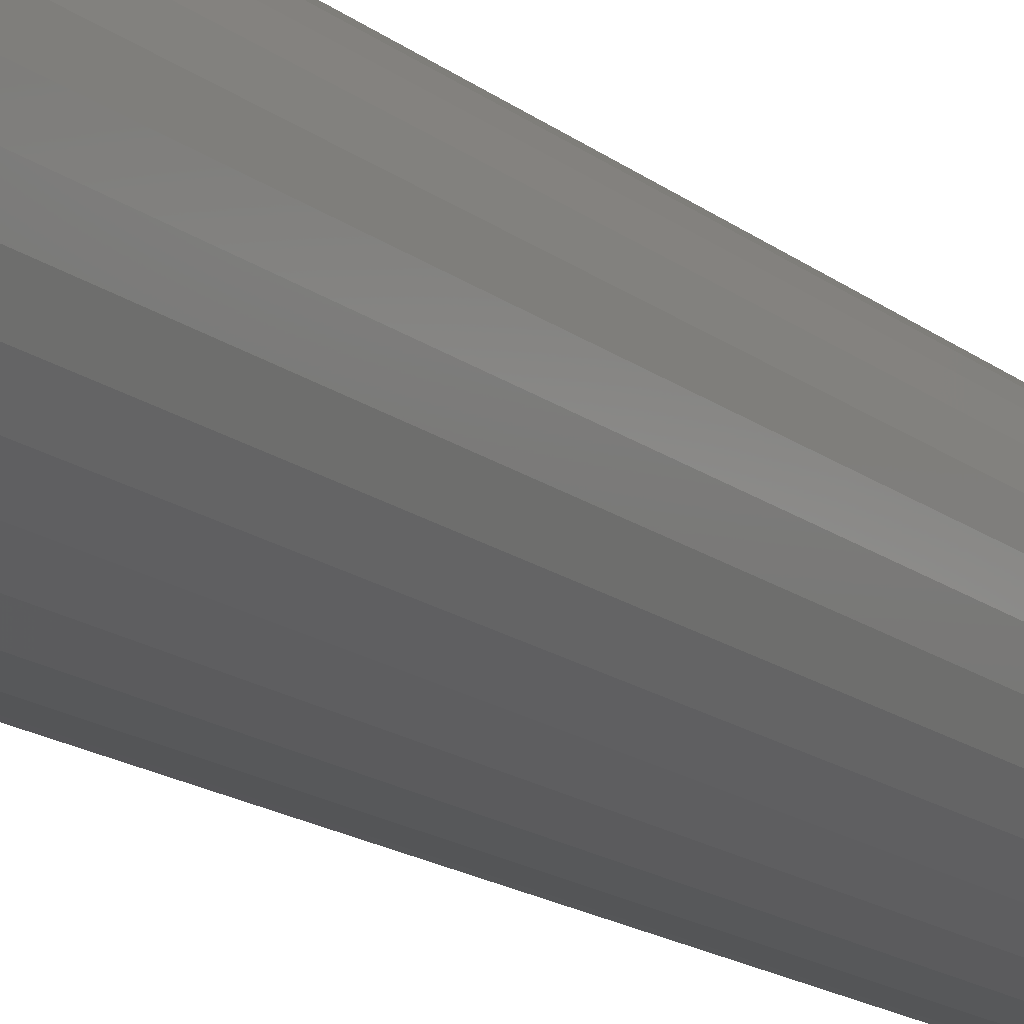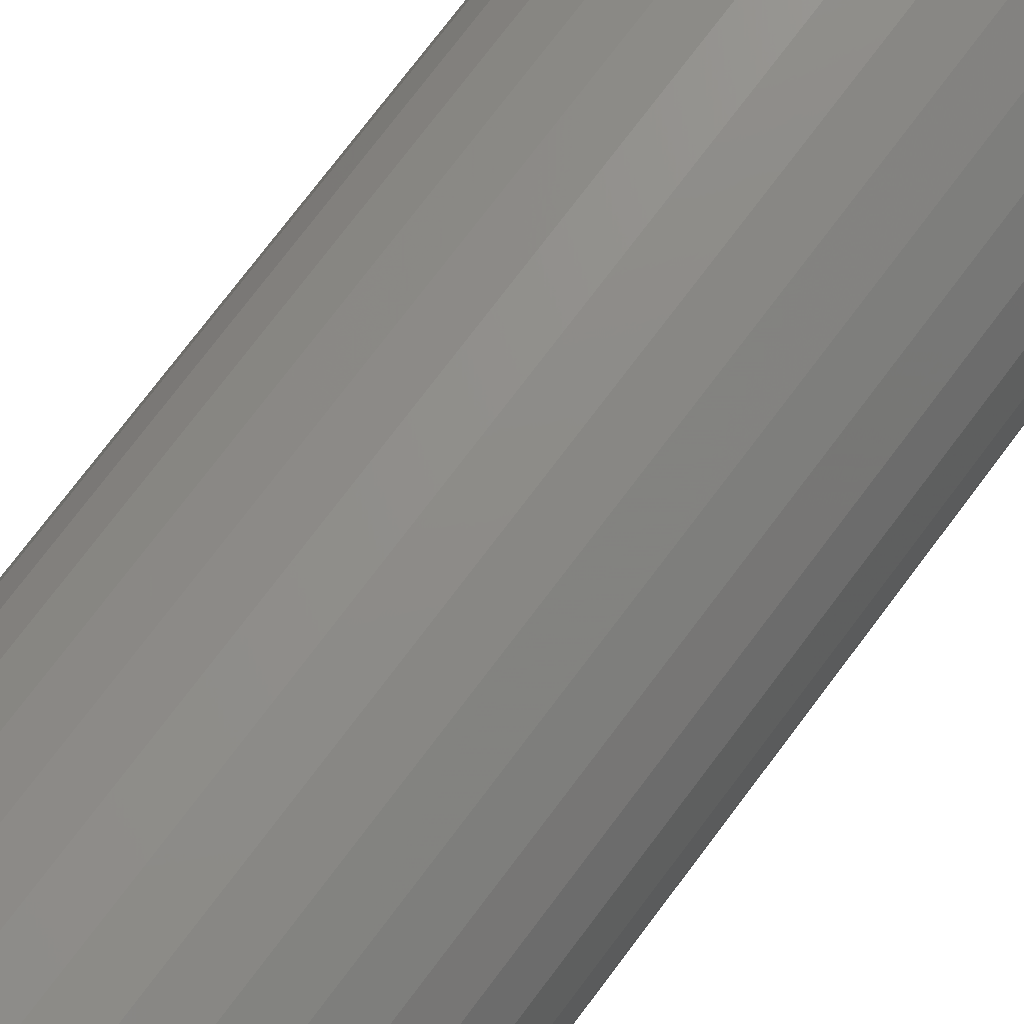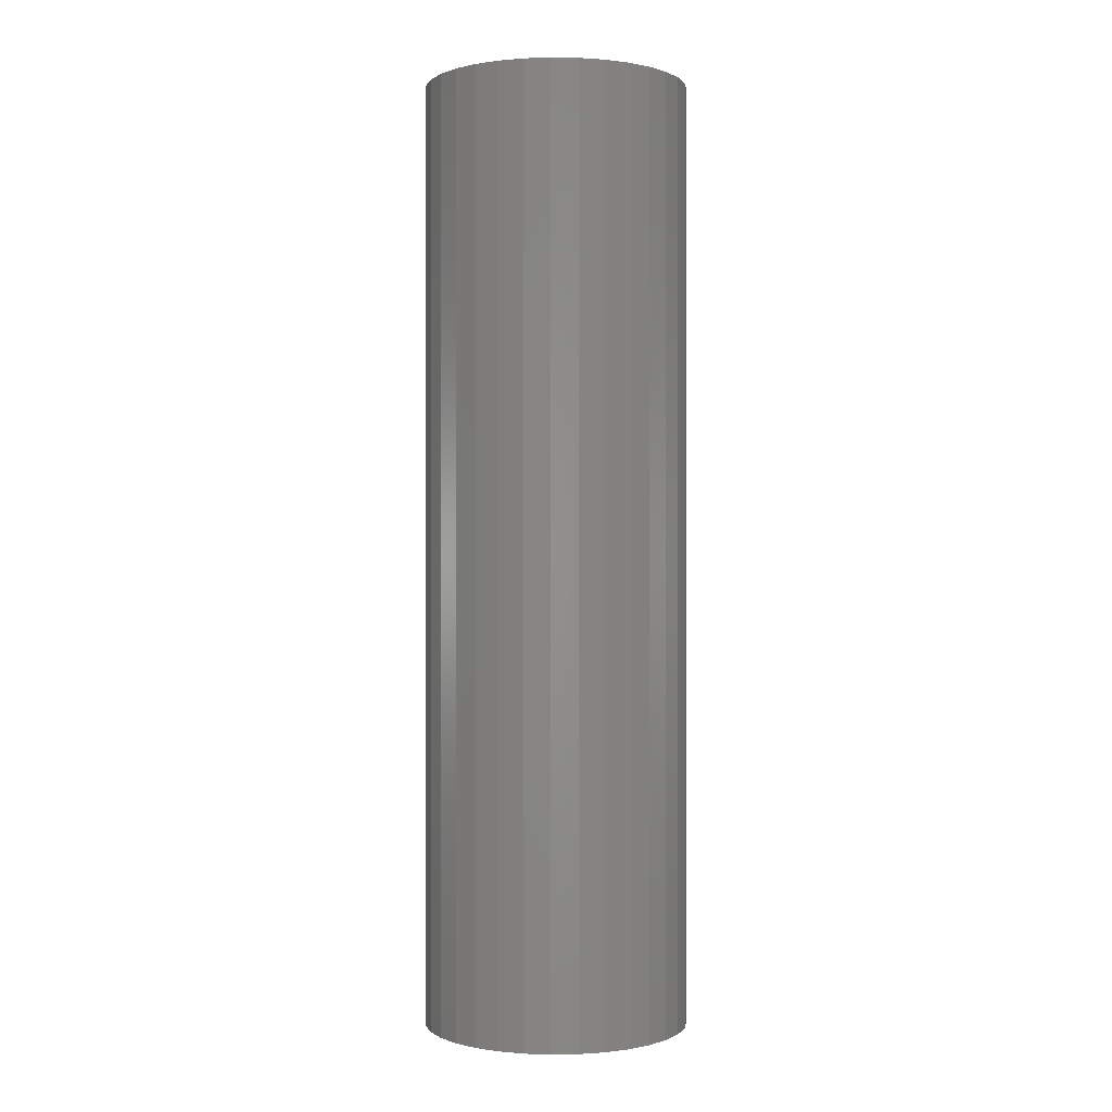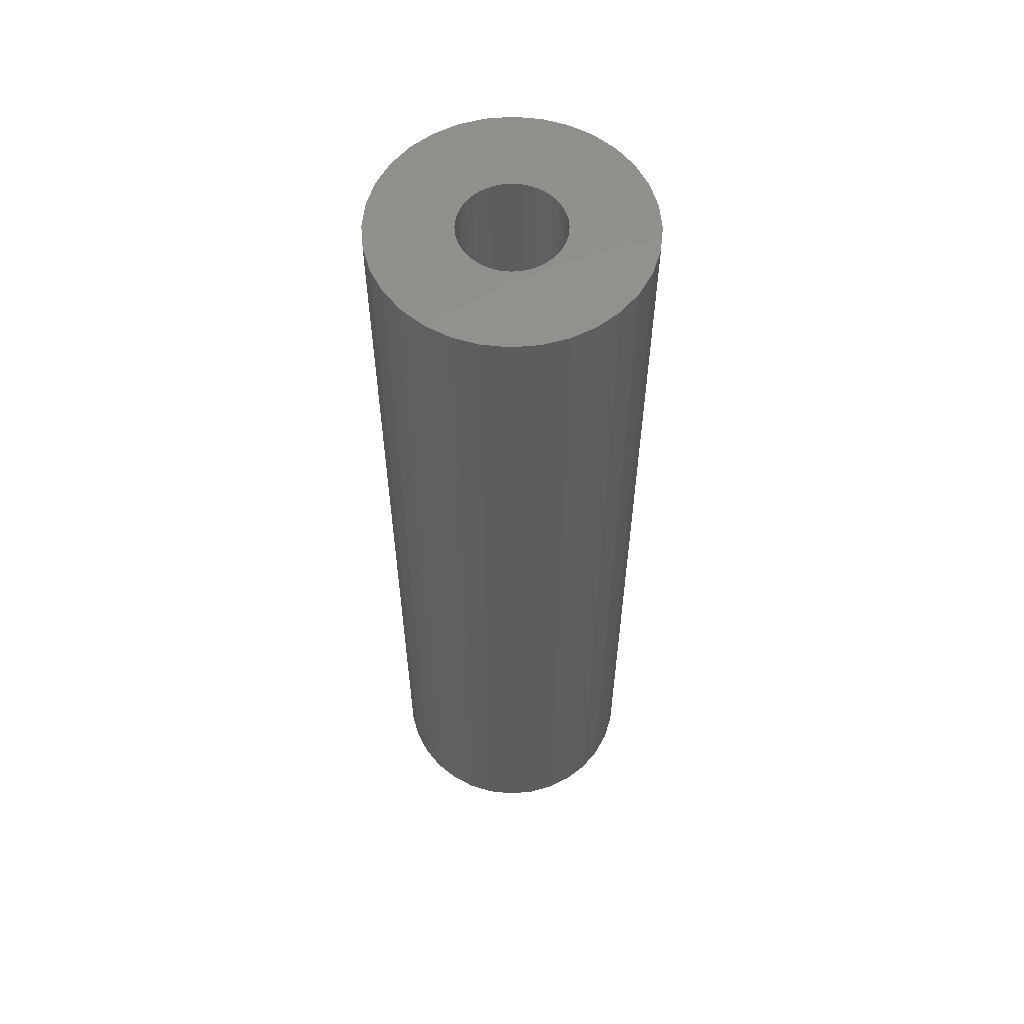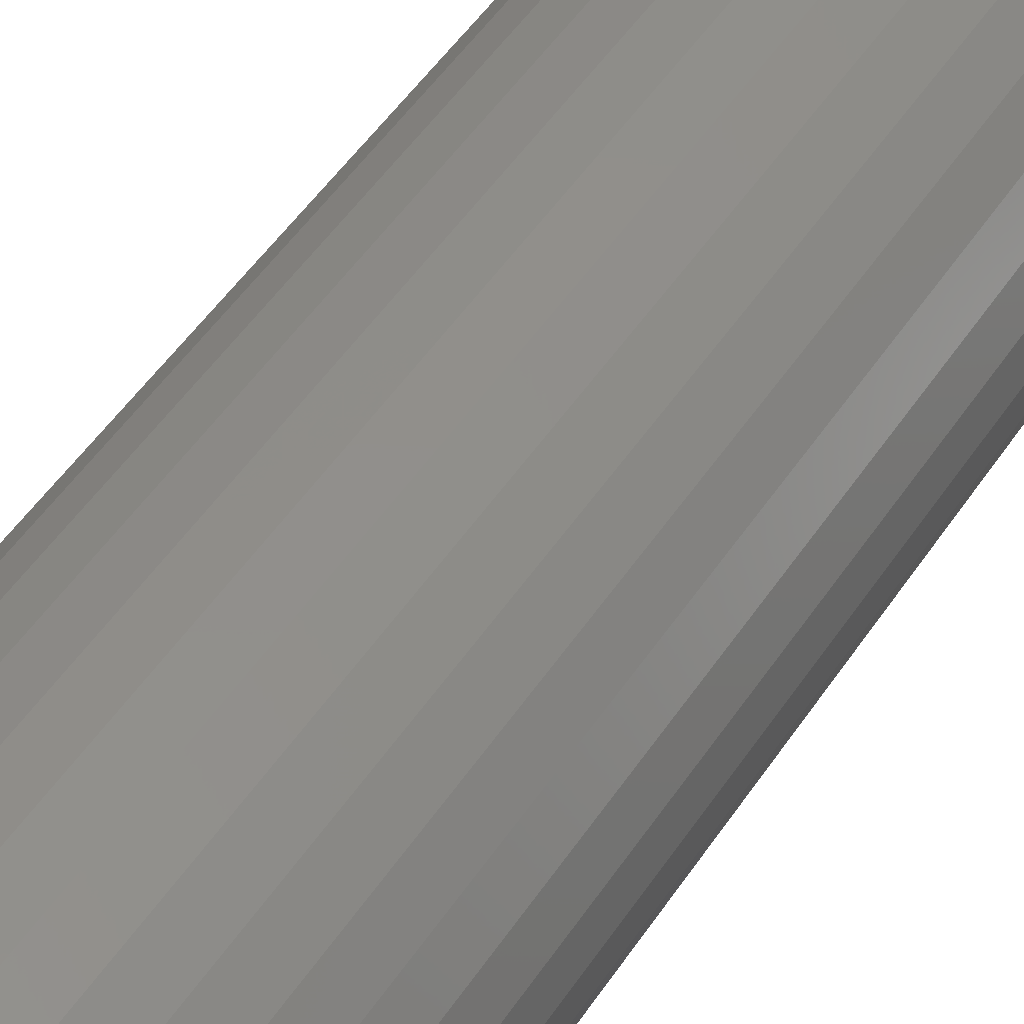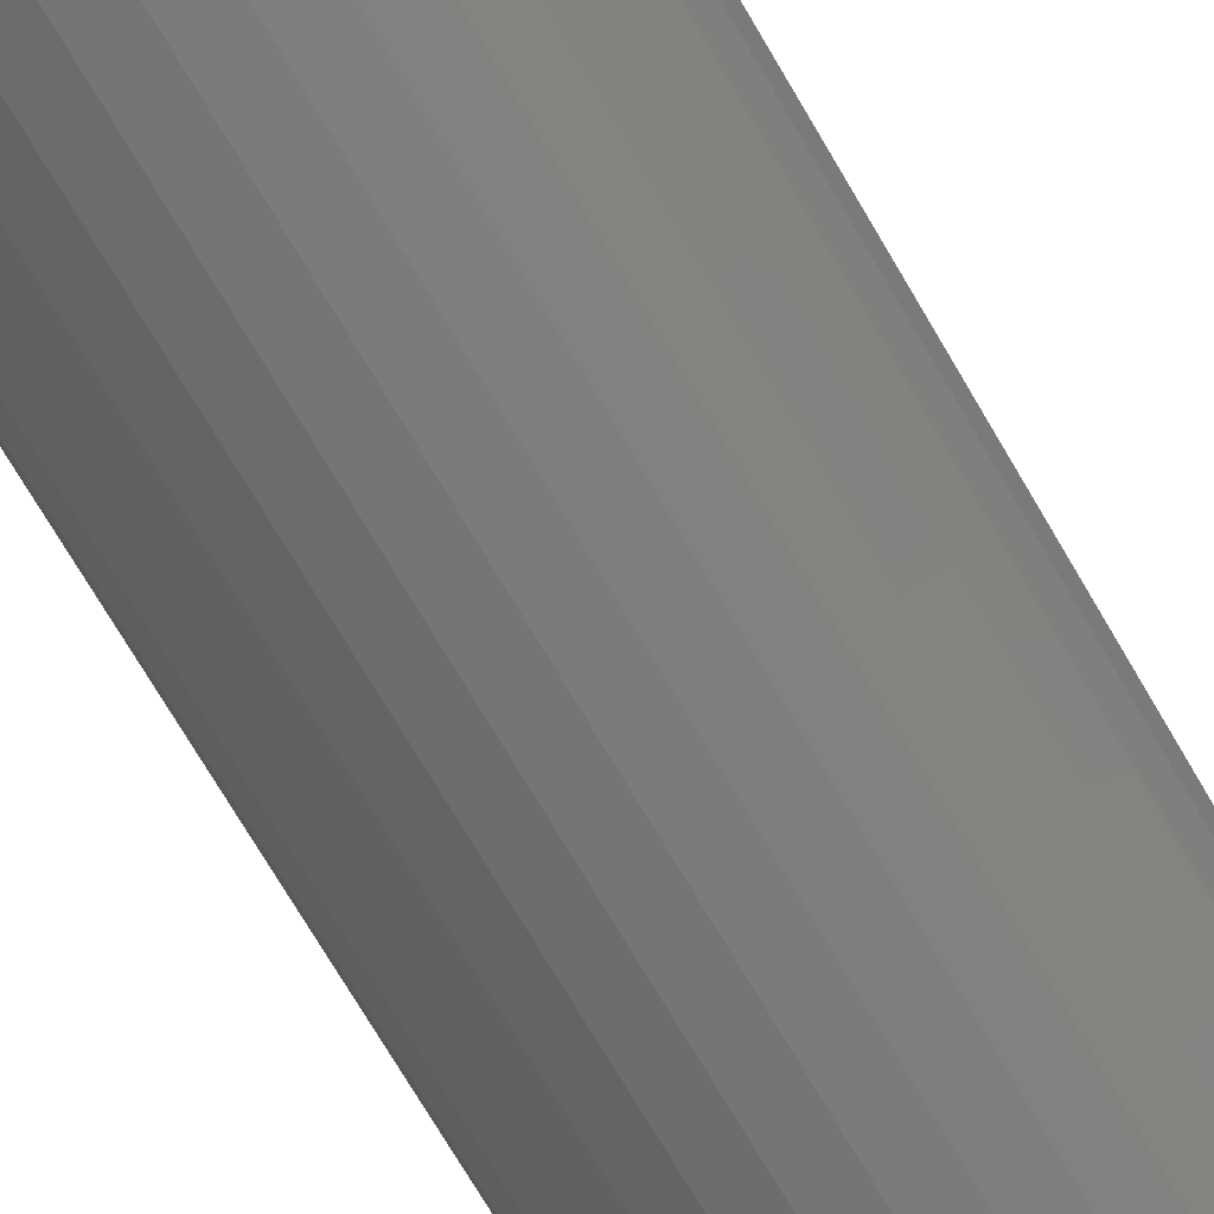
<metadata>
{"format":"stl","ext":"stl","renderer":"f3d","projection":"perspective","resolution":1024,"background":"white","views":[{"elev":-16.3,"azim":33.2,"up":"+Y"},{"elev":72.5,"azim":36.6,"up":"+Y"},{"elev":0.1,"azim":170.8,"up":"+Z"},{"elev":58.0,"azim":79.3,"up":"+Z"},{"elev":46.8,"azim":-149.0,"up":"+Y"},{"elev":-71.3,"azim":-149.8,"up":"+Y"}]}
</metadata>
<code>
# stl→obj: 128 verts, 252 faces
v 0.1183 0 0.75
v 0.04711 -0.008487 0.75
v 0.1161 -0.0222 0.75
v 0.04794 0 0.75
v -0.03575 -0.01665 0.75
v -0.03823 -0.008487 0.75
v -0.1072 -0.0222 0.75
v -0.03173 -0.02417 0.75
v 0.04463 -0.01665 0.75
v 0.04061 -0.02417 0.75
v -0.1094 6.448e-17 0.75
v -0.03906 2.465e-17 0.75
v -0.03823 0.008487 0.75
v -0.1007 0.04356 0.75
v -0.1072 0.0222 0.75
v -0.03173 0.02417 0.75
v -0.02632 0.03076 0.75
v -0.01973 0.03617 0.75
v -0.01221 0.04019 0.75
v -0.004046 0.04267 0.75
v 0.004441 0.0435 0.75
v 0.004441 0.1138 0.75
v -0.01776 0.1116 0.75
v -0.03911 0.1052 0.75
v -0.05879 0.09463 0.75
v -0.07604 0.08048 0.75
v -0.09019 0.06323 0.75
v -0.03575 0.01665 0.75
v 0.004441 -0.0435 0.75
v -0.004046 -0.04267 0.75
v -0.09019 -0.06323 0.75
v -0.07604 -0.08048 0.75
v -0.05879 -0.09463 0.75
v -0.03911 -0.1052 0.75
v -0.01776 -0.1116 0.75
v 0.004441 -0.1138 0.75
v 0.02665 -0.1116 0.75
v 0.048 -0.1052 0.75
v 0.06767 -0.09463 0.75
v 0.08492 -0.08048 0.75
v 0.09908 -0.06323 0.75
v 0.01293 -0.04267 0.75
v -0.1007 -0.04356 0.75
v -0.01221 -0.04019 0.75
v -0.01973 -0.03617 0.75
v -0.02632 -0.03076 0.75
v 0.1096 0.04356 0.75
v 0.09908 0.06323 0.75
v 0.01293 0.04267 0.75
v 0.02109 0.04019 0.75
v 0.02861 0.03617 0.75
v 0.0352 0.03076 0.75
v 0.04061 0.02417 0.75
v 0.1161 0.0222 0.75
v 0.08492 0.08048 0.75
v 0.06767 0.09463 0.75
v 0.048 0.1052 0.75
v 0.02665 0.1116 0.75
v 0.04463 0.01665 0.75
v 0.04711 0.008487 0.75
v 0.1096 -0.04356 0.75
v 0.0352 -0.03076 0.75
v 0.02861 -0.03617 0.75
v 0.02109 -0.04019 0.75
v 0.004441 -0.0435 0.007812
v 0.01293 -0.04267 0.007812
v 0.02109 -0.04019 0.007812
v 0.02861 -0.03617 0.007812
v 0.0352 -0.03076 0.007812
v 0.04061 -0.02417 0.007812
v 0.04463 -0.01665 0.007812
v 0.04711 -0.008487 0.007812
v 0.04794 -4.929e-17 0.007812
v -0.004046 -0.04267 0.007812
v -0.01221 -0.04019 0.007812
v -0.01973 -0.03617 0.007812
v -0.02632 -0.03076 0.007812
v -0.03173 -0.02417 0.007812
v -0.03575 -0.01665 0.007812
v -0.03823 -0.008487 0.007812
v -0.03906 2.465e-17 0.007812
v 0.004441 0.0435 0.007812
v -0.004046 0.04267 0.007812
v -0.01221 0.04019 0.007812
v -0.01973 0.03617 0.007812
v -0.02632 0.03076 0.007812
v -0.03173 0.02417 0.007812
v -0.03575 0.01665 0.007812
v -0.03823 0.008487 0.007812
v 0.01293 0.04267 0.007812
v 0.02109 0.04019 0.007812
v 0.02861 0.03617 0.007812
v 0.0352 0.03076 0.007812
v 0.04061 0.02417 0.007812
v 0.04463 0.01665 0.007812
v 0.04711 0.008487 0.007812
v 0.1183 -1.29e-16 -0.0625
v 0.1161 -0.0222 -0.0625
v 0.1096 -0.04356 -0.0625
v 0.09908 -0.06323 -0.0625
v 0.08492 -0.08048 -0.0625
v 0.06767 -0.09463 -0.0625
v 0.048 -0.1052 -0.0625
v 0.02665 -0.1116 -0.0625
v 0.004441 -0.1138 -0.0625
v -0.01776 -0.1116 -0.0625
v -0.03911 -0.1052 -0.0625
v -0.05879 -0.09463 -0.0625
v -0.07604 -0.08048 -0.0625
v -0.09019 -0.06323 -0.0625
v -0.1007 -0.04356 -0.0625
v -0.1072 -0.0222 -0.0625
v -0.1094 6.448e-17 -0.0625
v -0.1072 0.0222 -0.0625
v -0.1007 0.04356 -0.0625
v -0.09019 0.06323 -0.0625
v -0.07604 0.08048 -0.0625
v -0.05879 0.09463 -0.0625
v -0.03911 0.1052 -0.0625
v -0.01776 0.1116 -0.0625
v 0.004441 0.1138 -0.0625
v 0.02665 0.1116 -0.0625
v 0.048 0.1052 -0.0625
v 0.06767 0.09463 -0.0625
v 0.08492 0.08048 -0.0625
v 0.09908 0.06323 -0.0625
v 0.1096 0.04356 -0.0625
v 0.1161 0.0222 -0.0625
f 1 2 3
f 1 4 2
f 5 6 7
f 5 7 8
f 3 2 9
f 9 10 3
f 11 7 6
f 11 6 12
f 11 12 13
f 14 15 16
f 14 16 17
f 14 17 18
f 14 18 19
f 14 19 20
f 20 21 22
f 20 22 23
f 20 23 24
f 20 24 25
f 20 25 26
f 20 26 27
f 20 27 14
f 15 11 13
f 15 13 28
f 15 28 16
f 29 30 31
f 29 31 32
f 29 32 33
f 29 33 34
f 29 34 35
f 29 35 36
f 29 36 37
f 29 37 38
f 29 38 39
f 29 39 40
f 29 40 41
f 29 41 42
f 43 31 30
f 43 30 44
f 43 44 45
f 43 45 46
f 43 46 8
f 43 8 7
f 47 48 49
f 47 49 50
f 47 50 51
f 47 51 52
f 47 52 53
f 47 53 54
f 21 49 48
f 21 48 55
f 21 55 56
f 21 56 57
f 21 57 58
f 21 58 22
f 54 53 59
f 54 59 60
f 54 60 4
f 54 4 1
f 61 3 10
f 61 10 62
f 61 62 63
f 61 63 64
f 61 64 42
f 61 42 41
f 65 42 66
f 66 42 64
f 66 64 67
f 67 64 63
f 67 63 68
f 68 63 62
f 68 62 69
f 69 62 10
f 69 10 70
f 70 10 9
f 70 9 71
f 71 9 2
f 71 2 72
f 72 2 4
f 72 4 73
f 42 65 29
f 29 65 74
f 29 74 30
f 30 74 75
f 30 75 44
f 44 75 76
f 44 76 45
f 45 76 77
f 45 77 46
f 46 77 78
f 46 78 8
f 8 78 79
f 8 79 5
f 5 79 80
f 5 80 6
f 6 80 81
f 6 81 12
f 82 20 83
f 83 20 19
f 83 19 84
f 84 19 18
f 84 18 85
f 85 18 17
f 85 17 86
f 86 17 16
f 86 16 87
f 87 16 28
f 87 28 88
f 88 28 13
f 88 13 89
f 89 13 12
f 89 12 81
f 20 82 21
f 21 82 90
f 21 90 49
f 49 90 91
f 49 91 50
f 50 91 92
f 50 92 51
f 51 92 93
f 51 93 52
f 52 93 94
f 52 94 53
f 53 94 95
f 53 95 59
f 59 95 96
f 59 96 60
f 60 96 73
f 60 73 4
f 97 1 98
f 98 1 3
f 98 3 99
f 99 3 61
f 99 61 100
f 100 61 41
f 100 41 101
f 101 41 40
f 101 40 102
f 102 40 39
f 102 39 103
f 103 39 38
f 103 38 104
f 104 38 37
f 104 37 105
f 105 37 36
f 105 36 106
f 106 36 35
f 106 35 107
f 107 35 34
f 107 34 108
f 108 34 33
f 108 33 109
f 109 33 32
f 109 32 110
f 110 32 31
f 110 31 111
f 111 31 43
f 111 43 112
f 112 43 7
f 112 7 113
f 113 7 11
f 113 11 114
f 114 11 15
f 114 15 115
f 115 15 14
f 115 14 116
f 116 14 27
f 116 27 117
f 117 27 26
f 117 26 118
f 118 26 25
f 118 25 119
f 119 25 24
f 119 24 120
f 120 24 23
f 120 23 121
f 121 23 22
f 121 22 122
f 122 22 58
f 122 58 123
f 123 58 57
f 123 57 124
f 124 57 56
f 124 56 125
f 125 56 55
f 125 55 126
f 126 55 48
f 126 48 127
f 127 48 47
f 127 47 128
f 128 47 54
f 128 54 97
f 97 54 1
f 121 122 120
f 119 120 122
f 123 119 122
f 118 119 123
f 124 118 123
f 103 107 102
f 106 107 103
f 104 106 103
f 105 106 104
f 107 108 102
f 102 108 109
f 102 109 101
f 101 109 110
f 101 110 100
f 100 110 111
f 100 111 99
f 99 111 112
f 99 112 98
f 98 112 113
f 98 113 97
f 97 113 114
f 97 114 128
f 128 114 115
f 128 115 127
f 127 115 116
f 127 116 126
f 126 116 117
f 126 117 125
f 125 117 118
f 125 118 124
f 82 83 84
f 90 82 84
f 90 84 91
f 91 84 85
f 91 85 92
f 92 85 86
f 92 86 93
f 93 86 87
f 93 87 94
f 94 87 88
f 94 88 95
f 95 88 89
f 95 89 96
f 72 79 71
f 71 79 78
f 71 78 70
f 70 78 77
f 70 77 69
f 69 77 76
f 69 76 68
f 68 76 75
f 68 75 67
f 67 75 74
f 67 74 65
f 67 65 66
f 96 89 73
f 73 89 81
f 73 81 72
f 72 81 80
f 72 80 79

</code>
